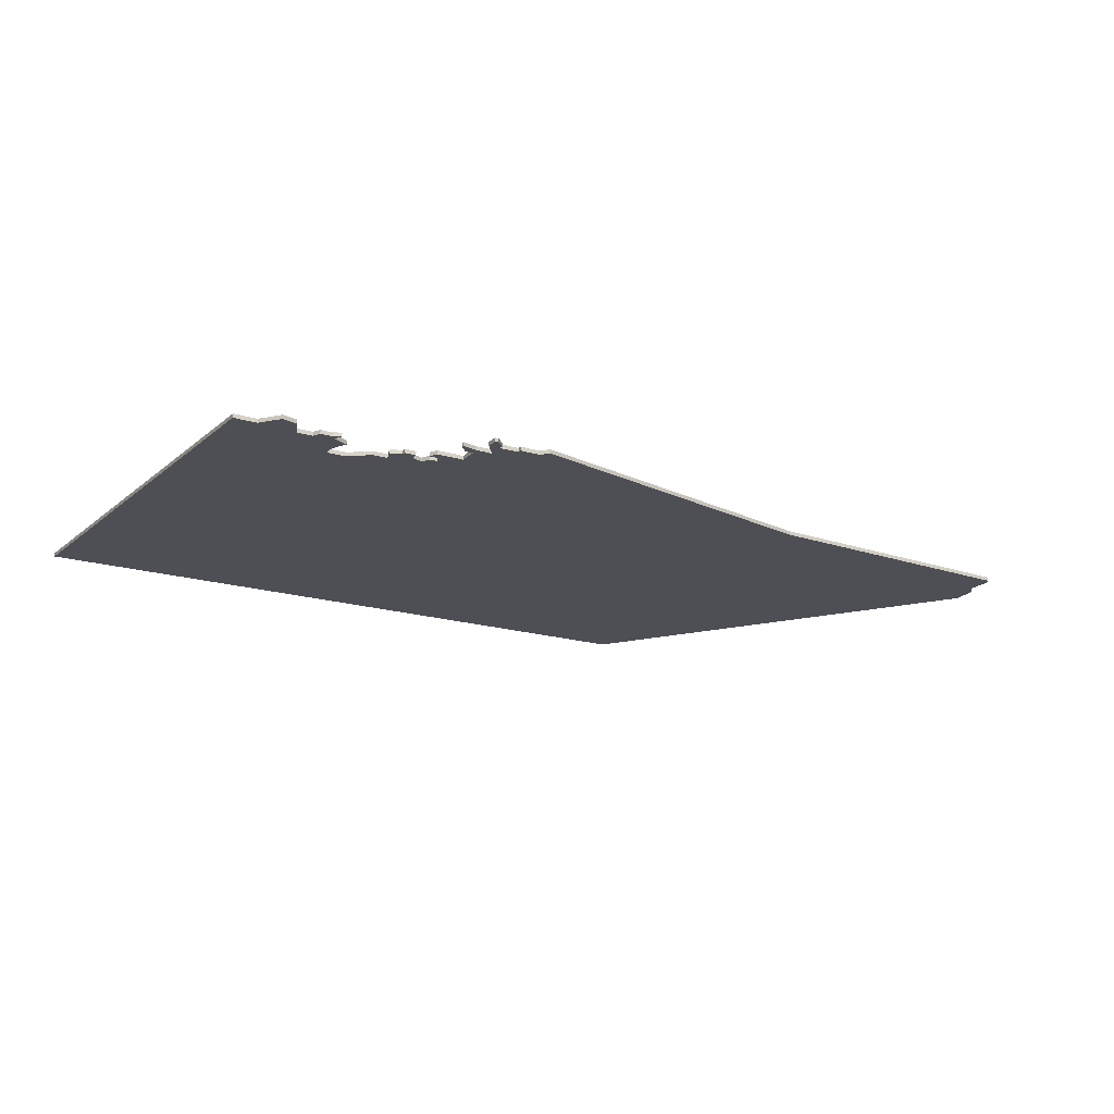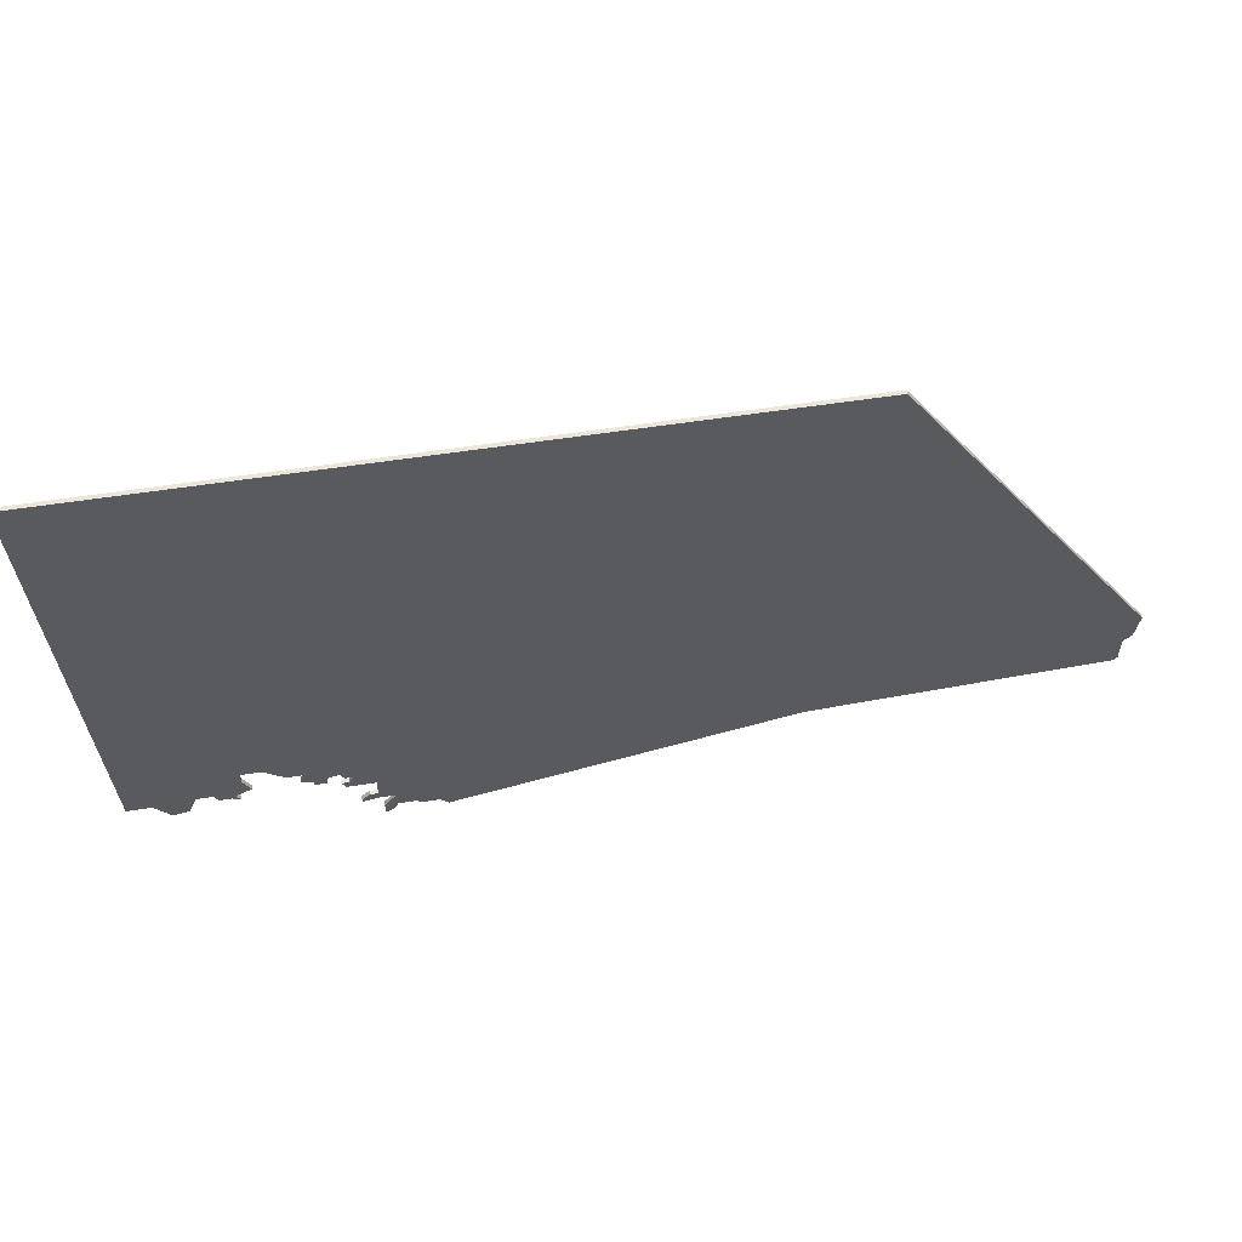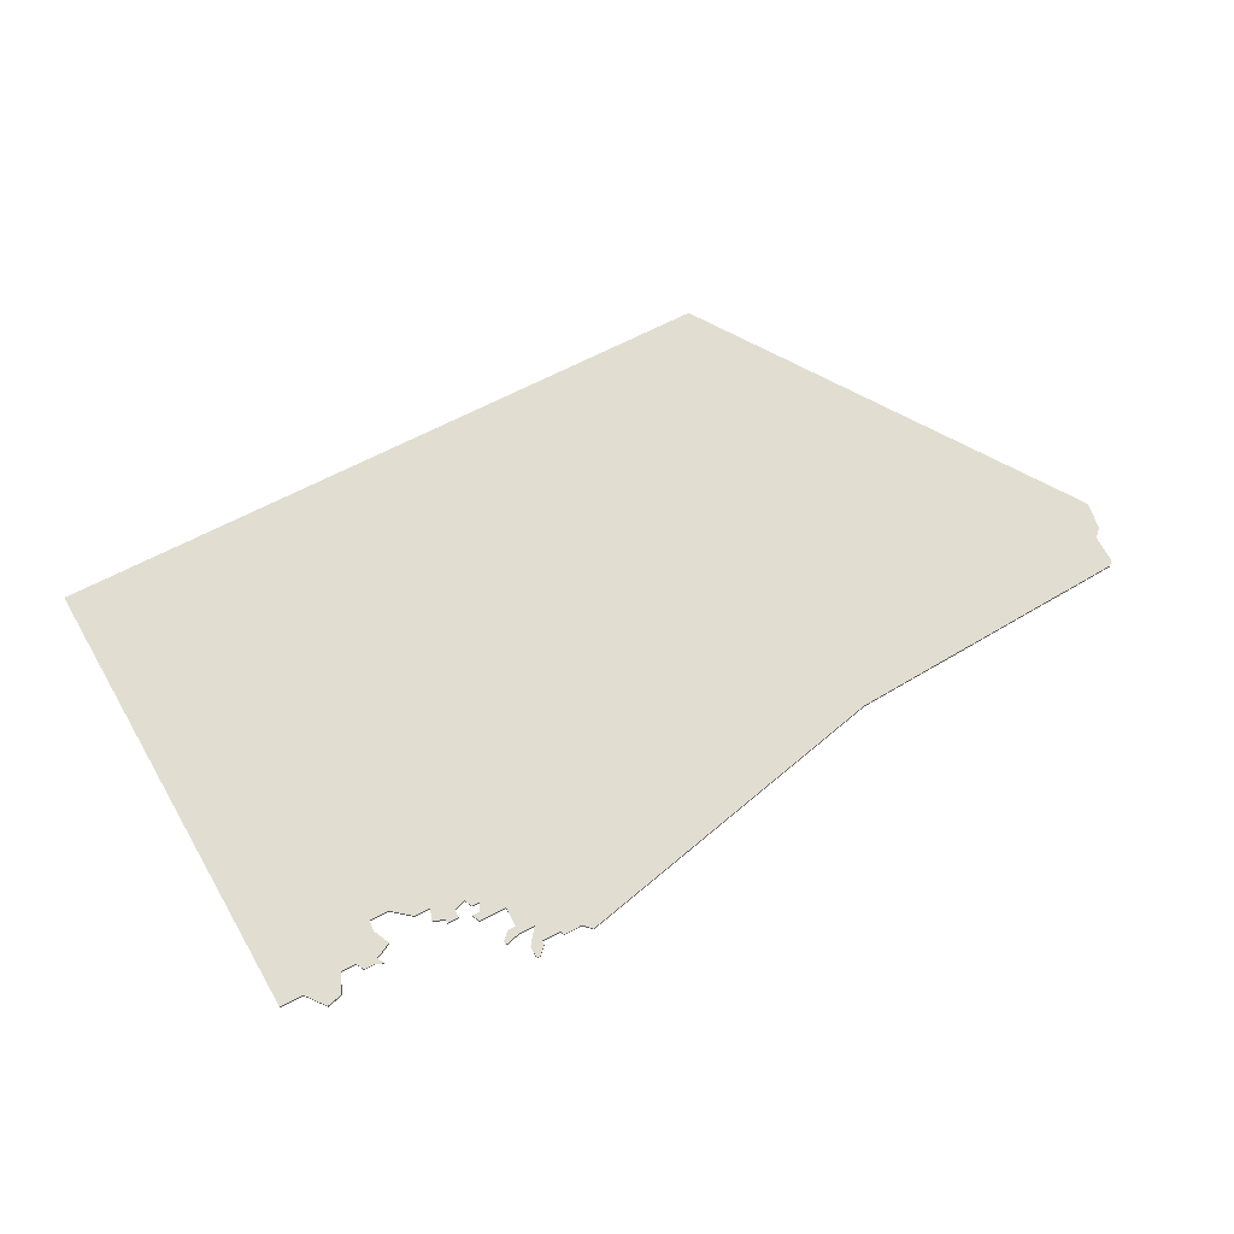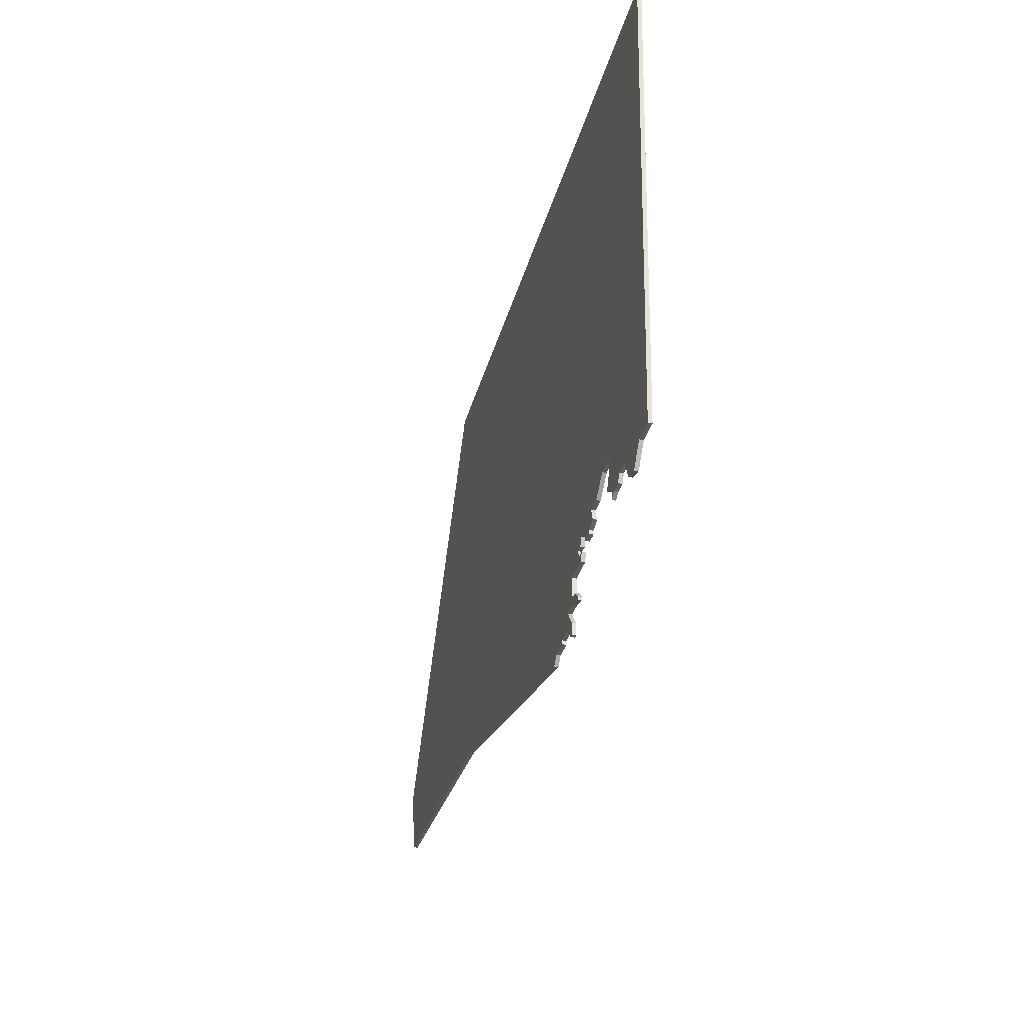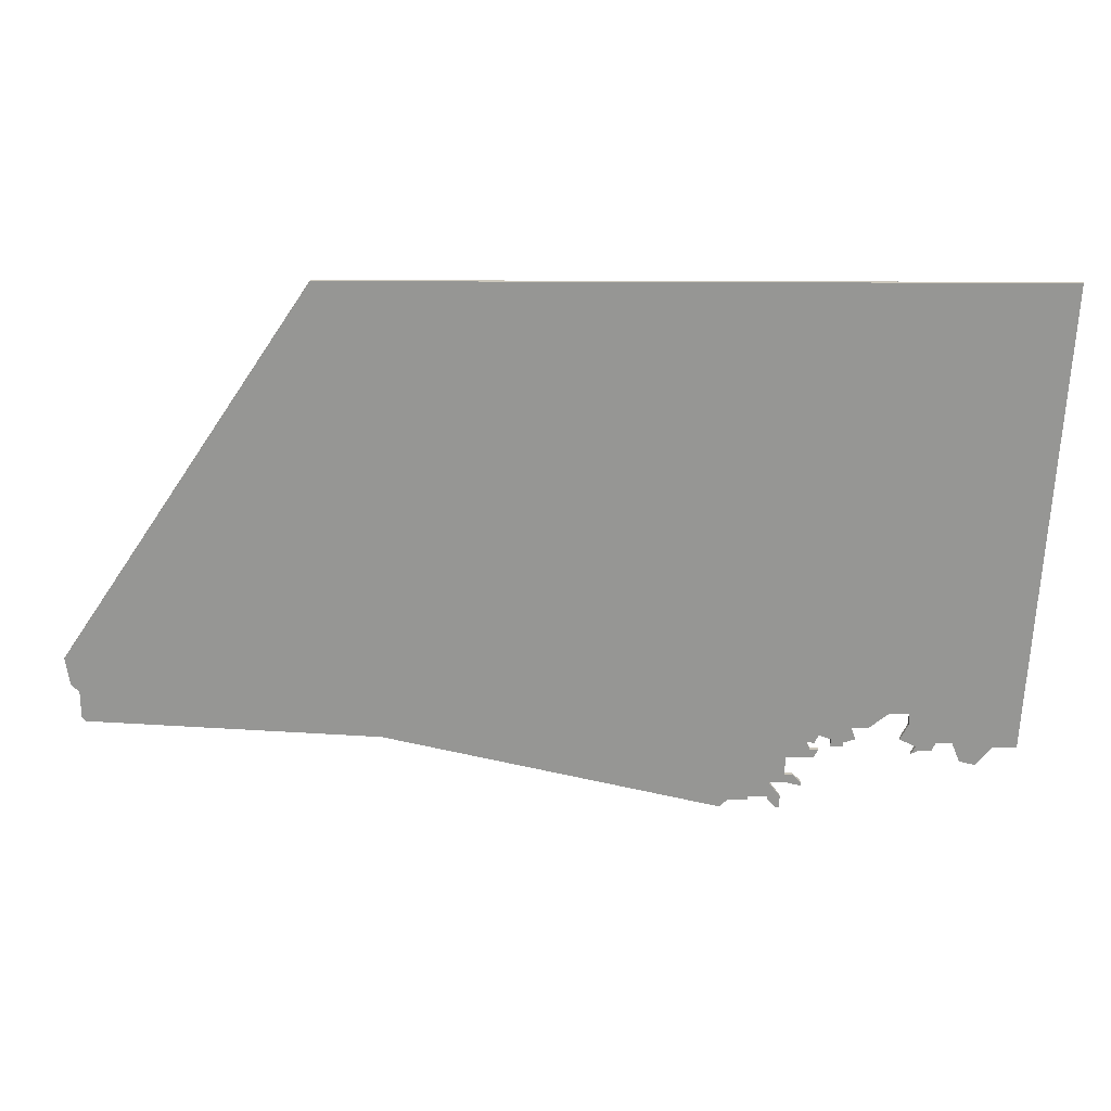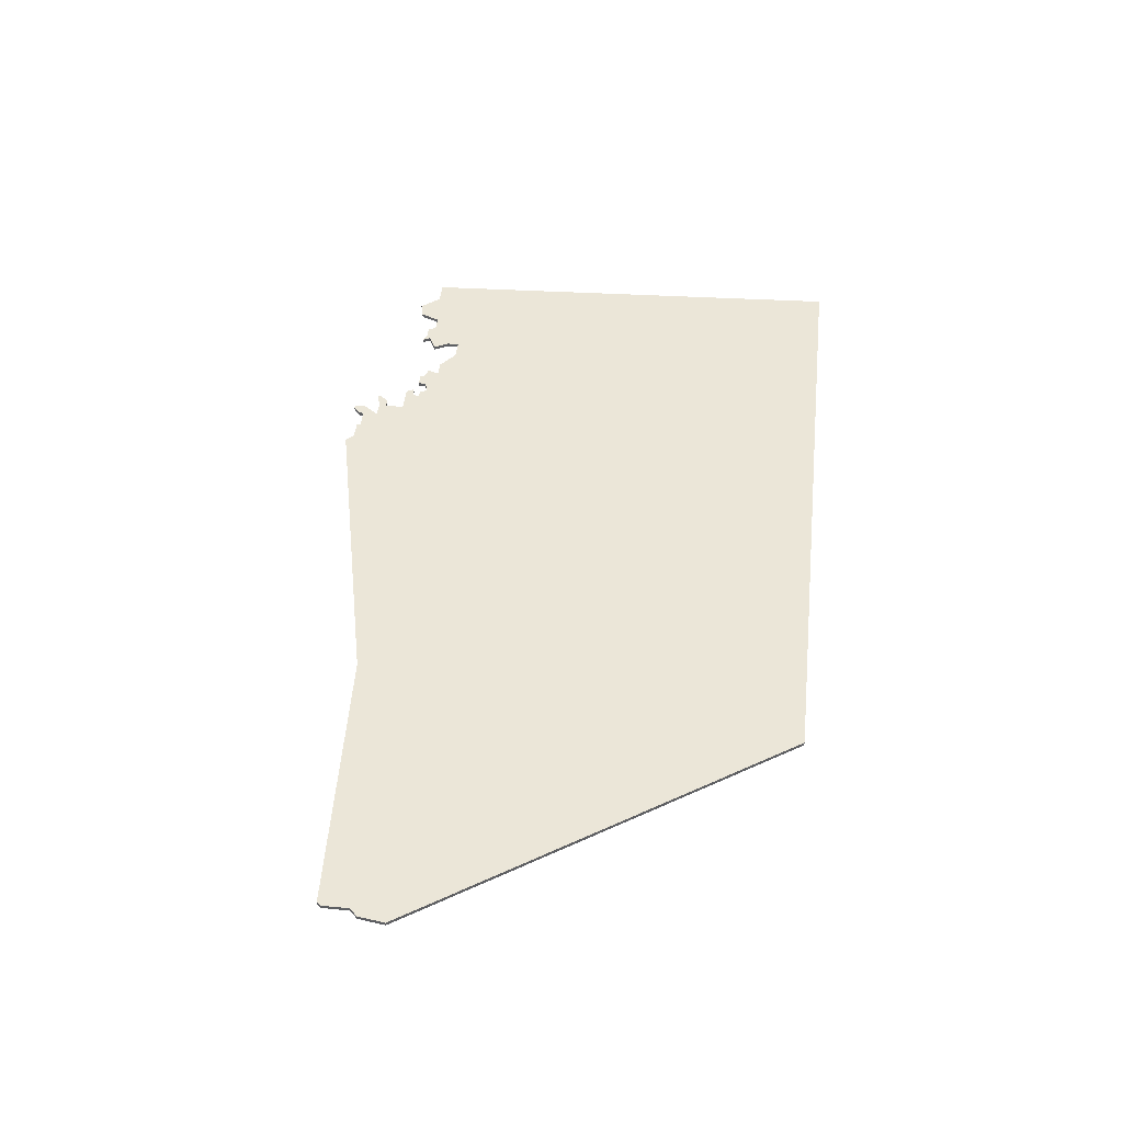
<metadata>
{"format":"obj","ext":"obj","renderer":"f3d","projection":"perspective","resolution":1024,"background":"white","views":[{"elev":-18.4,"azim":-30.2,"up":"+Z"},{"elev":57.0,"azim":-9.2,"up":"+Y"},{"elev":68.5,"azim":-27.3,"up":"+Z"},{"elev":-33.0,"azim":-104.1,"up":"+Y"},{"elev":22.2,"azim":-179.4,"up":"+Y"},{"elev":46.3,"azim":96.4,"up":"+Z"}]}
</metadata>
<code>
v 2535 -122 0
v 2535 -122 1
v 2576 -126 0
v 2576 -126 1
v 2592 -133 0
v 2592 -133 1
v 2691 0 0
v 2691 0 1
v 2567 -116 0
v 2567 -116 1
v 2567 -118 0
v 2567 -118 1
v 2542 -119 0
v 2542 -119 1
v 2550 -116 0
v 2550 -116 1
v 2558 -113 0
v 2558 -113 1
v 2541 -117 0
v 2541 -117 1
v 2574 -128 0
v 2574 -128 1
v 2574 -129 0
v 2574 -129 1
v 2582 -133 0
v 2582 -133 1
v 2582 -128 0
v 2582 -128 1
v 2582 -132 0
v 2582 -132 1
v 2755 -95 0
v 2755 -95 1
v 2573 -117 0
v 2573 -117 1
v 2515 0 0
v 2515 0 1
v 2548 -109 0
v 2548 -109 1
v 2548 -112 0
v 2548 -112 1
v 2754 -102 0
v 2754 -102 1
v 2531 -123 0
v 2531 -123 1
v 2564 -117 0
v 2564 -117 1
v 2564 -118 0
v 2564 -118 1
v 2572 -119 0
v 2572 -119 1
v 2547 -120 0
v 2547 -120 1
v 2580 -135 0
v 2580 -135 1
v 2571 -117 0
v 2571 -117 1
v 2571 -121 0
v 2571 -121 1
v 2546 -118 0
v 2546 -118 1
v 2579 -135 0
v 2579 -135 1
v 2579 -132 0
v 2579 -132 1
v 2678 -116 0
v 2678 -116 1
v 2521 -118 0
v 2521 -118 1
v 2587 -133 0
v 2587 -133 1
v 2587 -132 0
v 2587 -132 1
v 2752 -111 0
v 2752 -111 1
v 2752 -104 0
v 2752 -104 1
v 2562 -113 0
v 2562 -113 1
v 2537 -117 0
v 2537 -117 1
v 2570 -119 0
v 2570 -119 1
v 2570 -115 0
v 2570 -115 1
v 2545 -119 0
v 2545 -119 1
v 2578 -126 0
v 2578 -126 1
v 2578 -128 0
v 2578 -128 1
v 2578 -121 0
v 2578 -121 1
v 2553 -109 0
v 2553 -109 1
v 2751 -112 0
v 2751 -112 1
v 2561 -116 0
v 2561 -116 1
v 2594 -135 0
v 2594 -135 1
v 2527 -118 0
v 2527 -118 1
f 1 43 101
f 1 101 79
f 13 19 85
f 37 101 67
f 45 11 47
f 85 59 51
f 85 19 59
f 19 79 37
f 39 15 59
f 39 59 19
f 67 35 37
f 39 19 37
f 93 37 35
f 79 101 37
f 45 97 77
f 11 45 9
f 9 45 77
f 77 17 93
f 93 83 77
f 77 83 9
f 35 83 93
f 7 83 35
f 49 57 81
f 63 53 61
f 21 89 23
f 3 89 21
f 25 53 63
f 63 27 29
f 71 29 27
f 27 5 71
f 71 5 69
f 91 5 27
f 5 65 99
f 63 29 25
f 87 27 89
f 89 3 87
f 91 27 87
f 57 49 91
f 91 49 33
f 83 7 33
f 33 65 91
f 95 65 75
f 65 5 91
f 73 95 75
f 7 31 65
f 75 65 31
f 75 31 41
f 33 7 65
f 55 83 33
f 102 44 2
f 80 102 2
f 86 20 14
f 68 102 38
f 48 12 46
f 52 60 86
f 60 20 86
f 38 80 20
f 60 16 40
f 20 60 40
f 38 36 68
f 38 20 40
f 36 38 94
f 38 102 80
f 78 98 46
f 10 46 12
f 78 46 10
f 94 18 78
f 78 84 94
f 10 84 78
f 94 84 36
f 36 84 8
f 82 58 50
f 62 54 64
f 24 90 22
f 22 90 4
f 64 54 26
f 30 28 64
f 28 30 72
f 72 6 28
f 70 6 72
f 28 6 92
f 100 66 6
f 26 30 64
f 90 28 88
f 88 4 90
f 88 28 92
f 92 50 58
f 34 50 92
f 34 8 84
f 92 66 34
f 76 66 96
f 92 6 66
f 76 96 74
f 66 32 8
f 32 66 76
f 42 32 76
f 66 8 34
f 34 84 56
f 36 8 35
f 35 8 7
f 68 36 67
f 67 36 35
f 102 68 101
f 101 68 67
f 44 102 43
f 43 102 101
f 2 44 1
f 1 44 43
f 80 2 79
f 79 2 1
f 20 80 19
f 19 80 79
f 14 20 13
f 13 20 19
f 86 14 85
f 85 14 13
f 52 86 51
f 51 86 85
f 60 52 59
f 59 52 51
f 16 60 15
f 15 60 59
f 40 16 39
f 39 16 15
f 38 40 37
f 37 40 39
f 94 38 93
f 93 38 37
f 18 94 17
f 17 94 93
f 78 18 77
f 77 18 17
f 98 78 97
f 97 78 77
f 46 98 45
f 45 98 97
f 48 46 47
f 47 46 45
f 12 48 11
f 11 48 47
f 10 12 9
f 9 12 11
f 84 10 83
f 83 10 9
f 56 84 55
f 55 84 83
f 34 56 33
f 33 56 55
f 50 34 49
f 49 34 33
f 82 50 81
f 81 50 49
f 58 82 57
f 57 82 81
f 92 58 91
f 91 58 57
f 88 92 87
f 87 92 91
f 4 88 3
f 3 88 87
f 22 4 21
f 21 4 3
f 24 22 23
f 23 22 21
f 90 24 89
f 89 24 23
f 28 90 27
f 27 90 89
f 64 28 63
f 63 28 27
f 62 64 61
f 61 64 63
f 54 62 53
f 53 62 61
f 26 54 25
f 25 54 53
f 30 26 29
f 29 26 25
f 72 30 71
f 71 30 29
f 70 72 69
f 69 72 71
f 6 70 5
f 5 70 69
f 100 6 99
f 99 6 5
f 66 100 65
f 65 100 99
f 96 66 95
f 95 66 65
f 74 96 73
f 73 96 95
f 76 74 75
f 75 74 73
f 42 76 41
f 41 76 75
f 8 32 7
f 7 32 31
f 32 42 31
f 31 42 41

</code>
